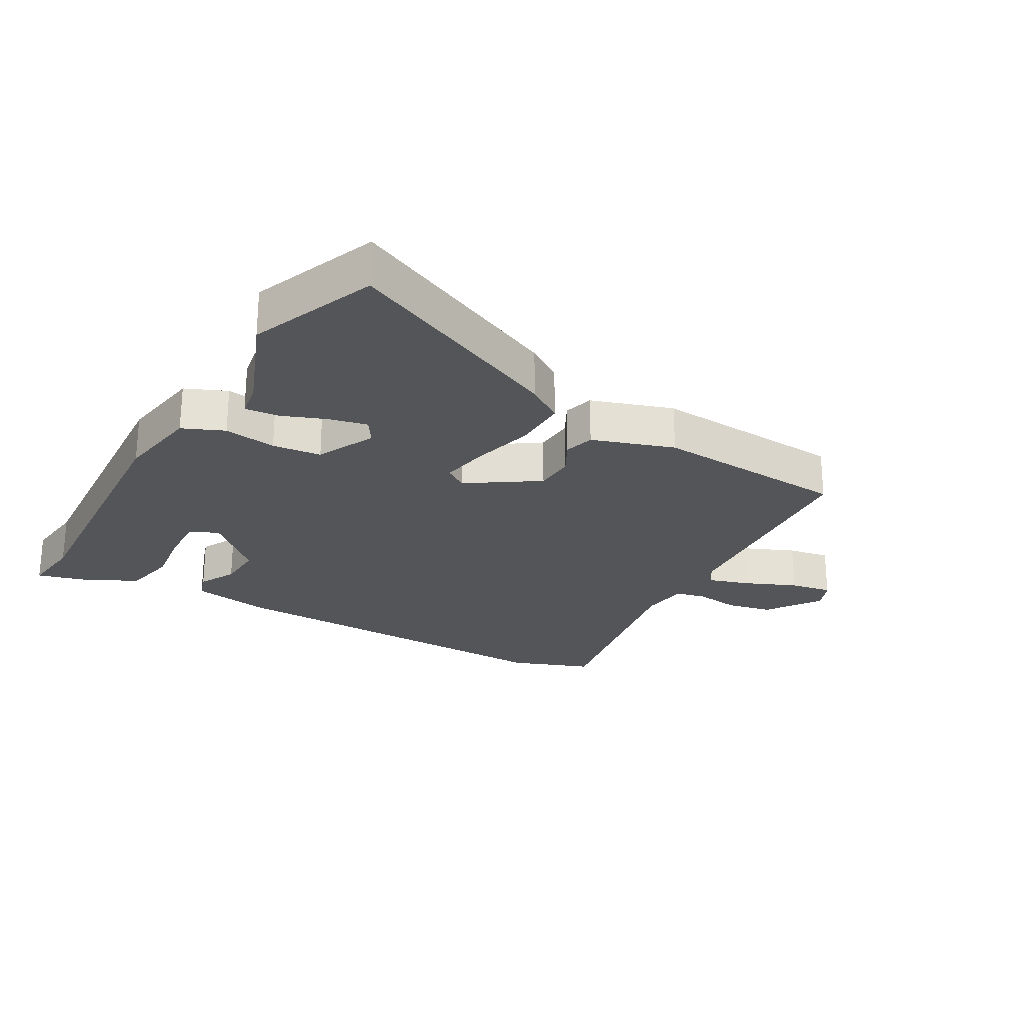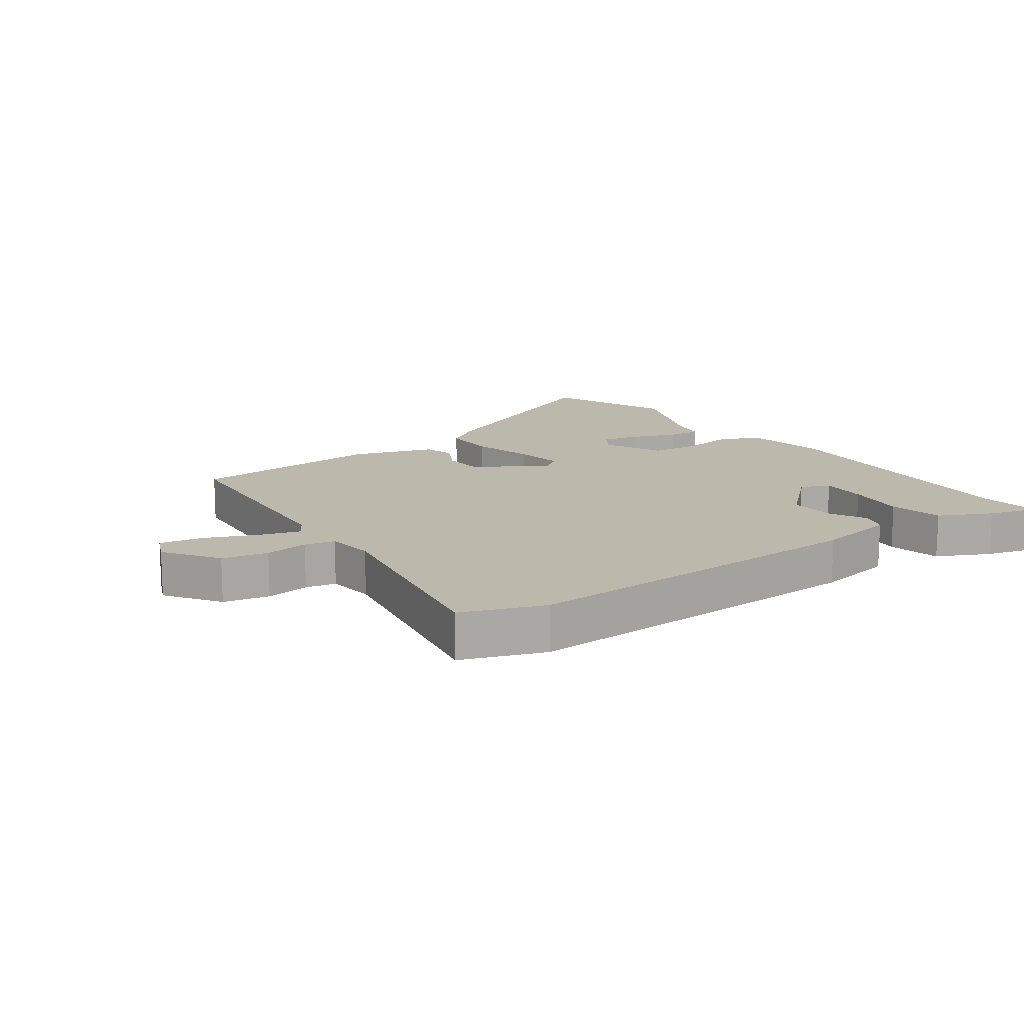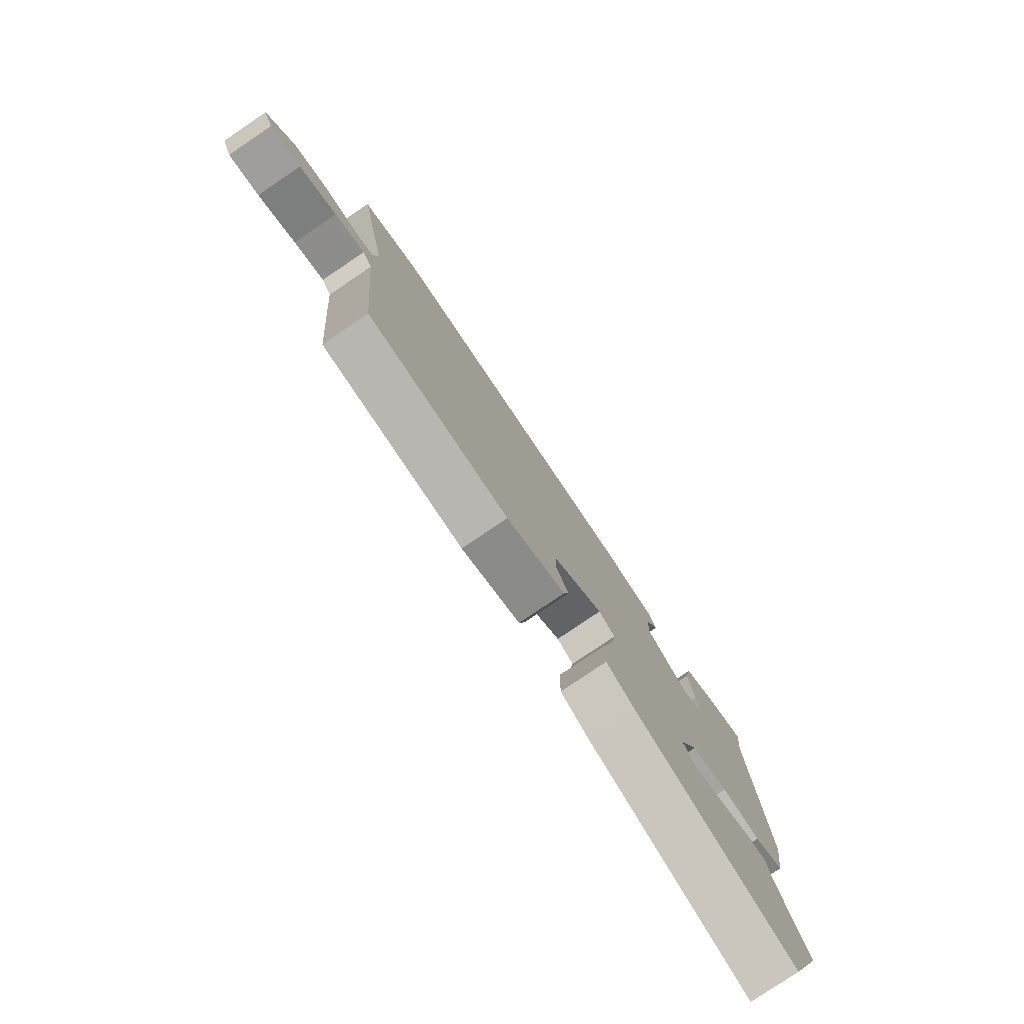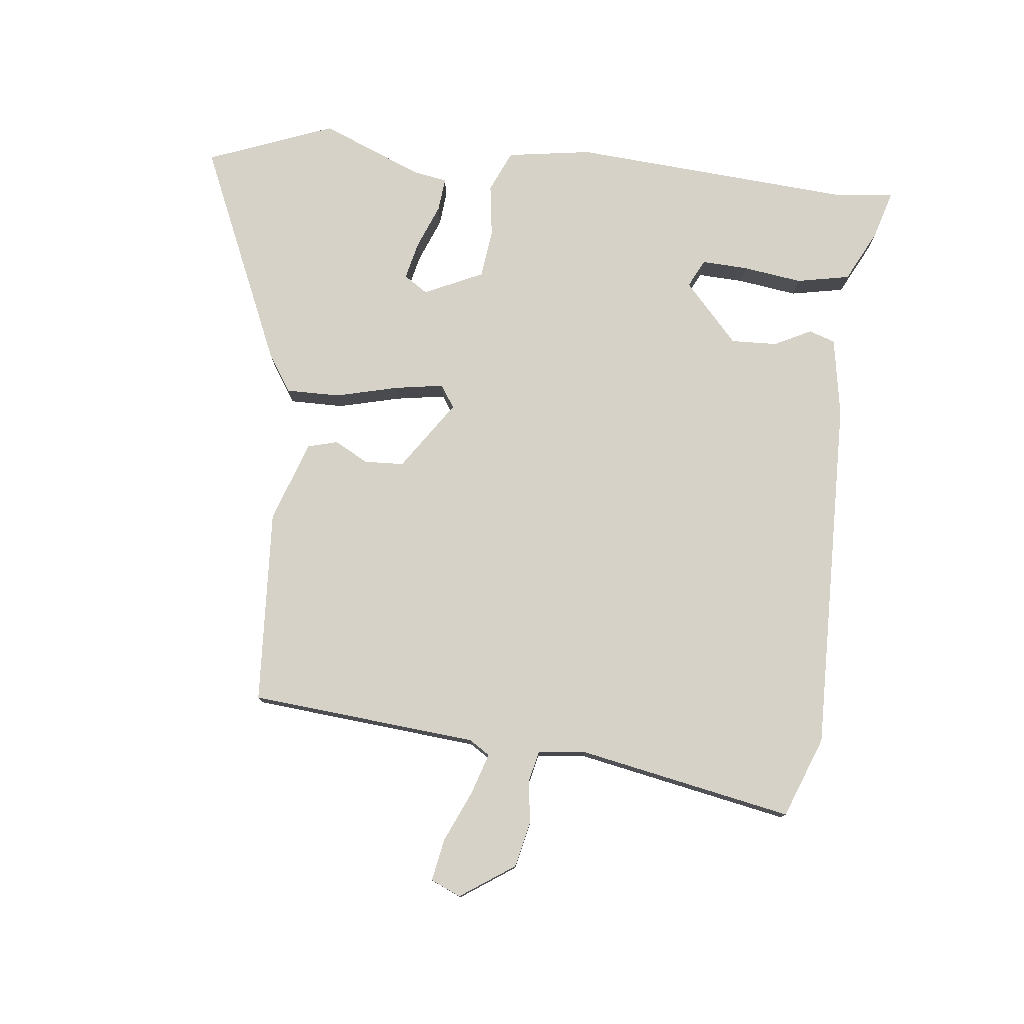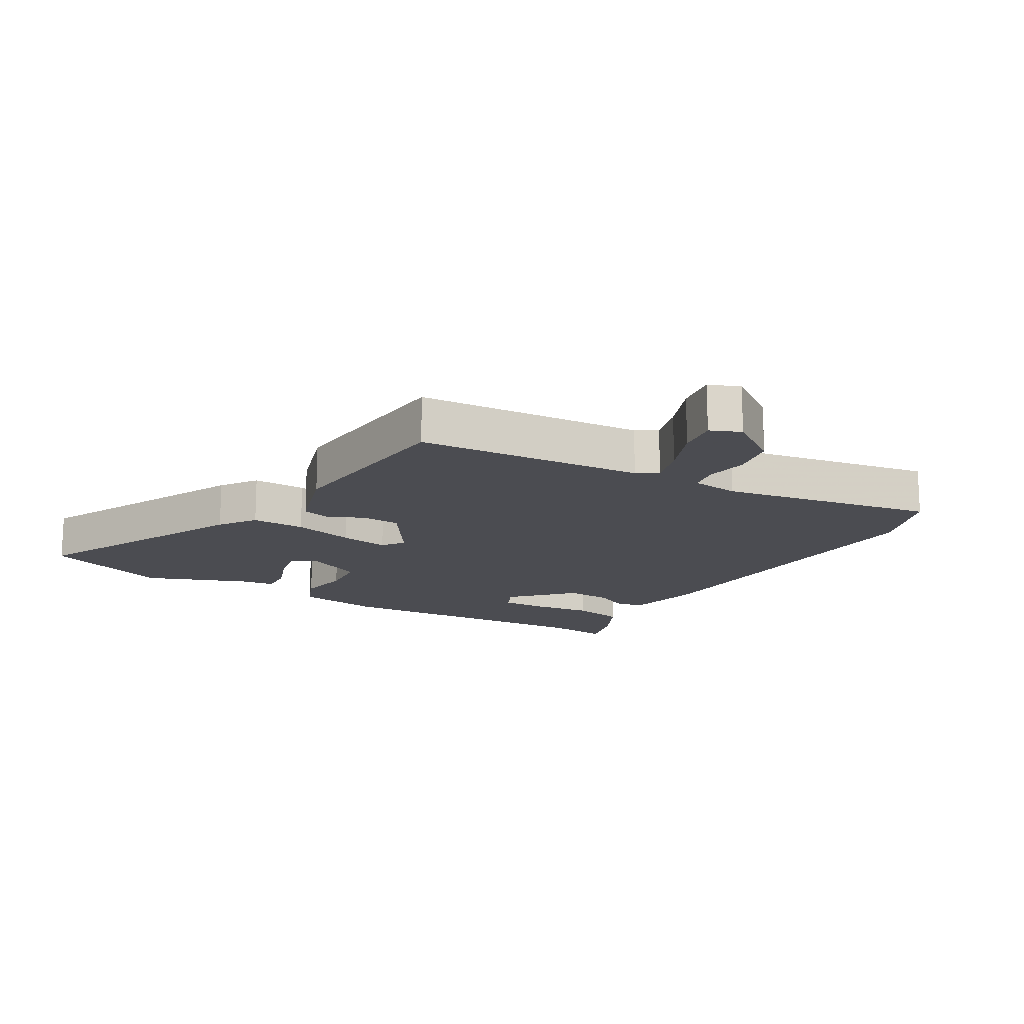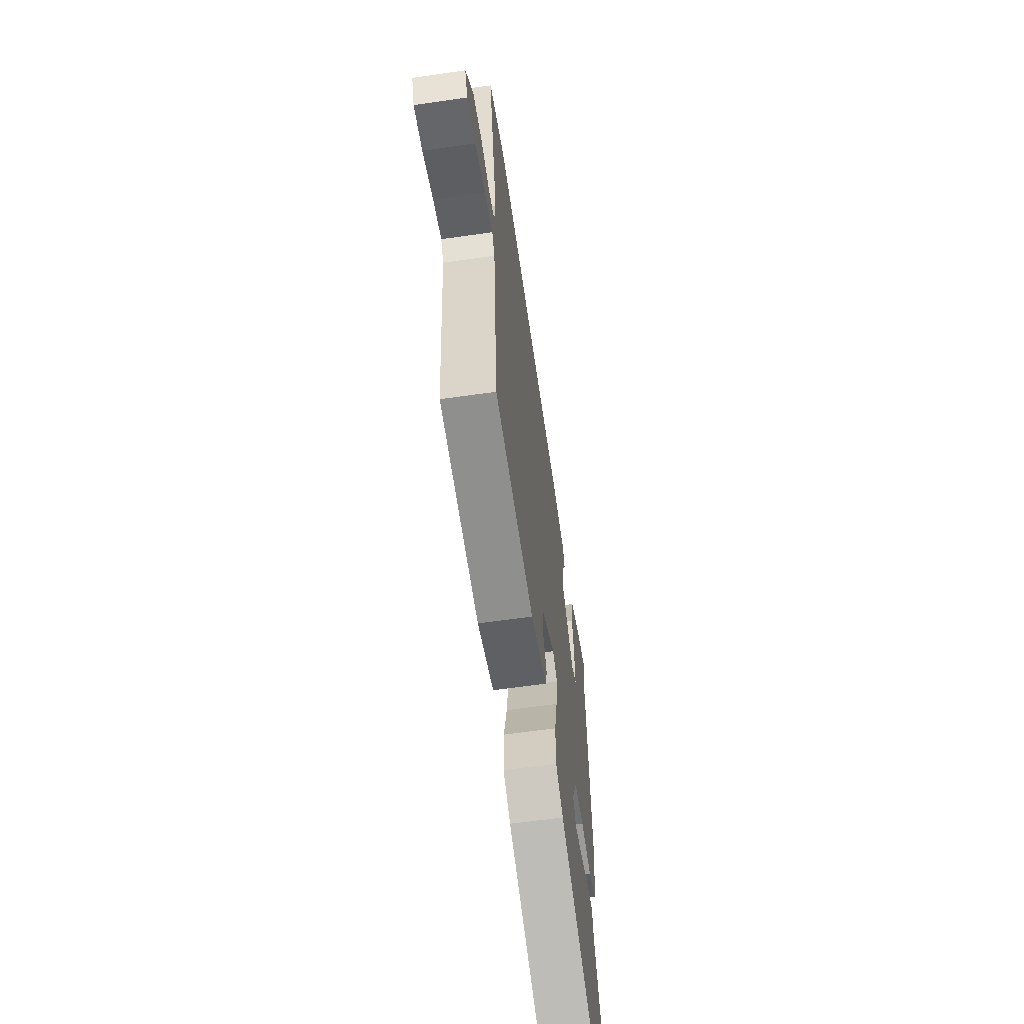
<metadata>
{"format":"obj","ext":"obj","renderer":"f3d","projection":"perspective","resolution":1024,"background":"white","views":[{"elev":-24.7,"azim":149.8,"up":"+Y"},{"elev":14.7,"azim":-35.8,"up":"+Y"},{"elev":-79.0,"azim":-55.9,"up":"+Z"},{"elev":77.8,"azim":-83.5,"up":"+Y"},{"elev":-15.3,"azim":-121.6,"up":"+Y"},{"elev":-61.8,"azim":-81.7,"up":"+Z"}]}
</metadata>
<code>
v -0.509 0.07 -0.437
v -0.54 0.07 -0.074
v -0.561 0.07 -0.041
v -0.627 0.07 -0.062
v -0.709 0.07 -0.098
v -0.776 0.07 -0.11
v -0.797 0.07 -0.062
v -0.738 0.07 0.024
v -0.665 0.07 0.04
v -0.595 0.07 0.031
v -0.547 0.07 0.042
v -0.538 0.07 0.118
v -0.603 0.07 0.461
v -0.474 0.07 0.51
v 0.096 0.07 0.497
v 0.223 0.07 0.475
v 0.237 0.07 0.433
v 0.207 0.07 0.374
v 0.204 0.07 0.3
v 0.298 0.07 0.214
v 0.343 0.07 0.236
v 0.34 0.07 0.31
v 0.327 0.07 0.405
v 0.344 0.07 0.49
v 0.427 0.07 0.532
v 0.506 0.07 0.555
v 0.495 0.07 0.456
v 0.525 0.07 0.01
v 0.504 0.07 -0.125
v 0.438 0.07 -0.154
v 0.354 0.07 -0.142
v 0.276 0.07 -0.151
v 0.232 0.07 -0.245
v 0.257 0.07 -0.283
v 0.318 0.07 -0.269
v 0.389 0.07 -0.241
v 0.443 0.07 -0.236
v 0.452 0.07 -0.29
v 0.518 0.07 -0.453
v 0.439 0.07 -0.655
v 0.086 0.07 -0.499
v 0.027 0.07 -0.46
v 0.028 0.07 -0.374
v 0.053 0.07 -0.275
v 0.066 0.07 -0.196
v 0.03 0.07 -0.172
v -0.081 0.07 -0.247
v -0.084 0.07 -0.31
v -0.055 0.07 -0.364
v -0.068 0.07 -0.412
v -0.198 0.07 -0.456
v -0.509 0 -0.437
v -0.54 0 -0.074
v -0.561 0 -0.041
v -0.627 0 -0.062
v -0.709 0 -0.098
v -0.776 0 -0.11
v -0.797 0 -0.062
v -0.738 0 0.024
v -0.665 0 0.04
v -0.595 0 0.031
v -0.547 0 0.042
v -0.538 0 0.118
v -0.603 0 0.461
v -0.474 0 0.51
v 0.096 0 0.497
v 0.223 0 0.475
v 0.237 0 0.433
v 0.207 0 0.374
v 0.204 0 0.3
v 0.298 0 0.214
v 0.343 0 0.236
v 0.34 0 0.31
v 0.327 0 0.405
v 0.344 0 0.49
v 0.427 0 0.532
v 0.506 0 0.555
v 0.495 0 0.456
v 0.525 0 0.01
v 0.504 0 -0.125
v 0.438 0 -0.154
v 0.354 0 -0.142
v 0.276 0 -0.151
v 0.232 0 -0.245
v 0.257 0 -0.283
v 0.318 0 -0.269
v 0.389 0 -0.241
v 0.443 0 -0.236
v 0.452 0 -0.29
v 0.518 0 -0.453
v 0.439 0 -0.655
v 0.086 0 -0.499
v 0.027 0 -0.46
v 0.028 0 -0.374
v 0.053 0 -0.275
v 0.066 0 -0.196
v 0.03 0 -0.172
v -0.081 0 -0.247
v -0.084 0 -0.31
v -0.055 0 -0.364
v -0.068 0 -0.412
v -0.198 0 -0.456
f 48 49 50 51
f 47 48 51 1
f 46 47 1 2
f 41 42 43 44
f 41 44 45
f 38 39 40 41
f 35 36 37 38
f 34 35 38 41
f 33 34 41 45
f 28 29 30 31
f 27 28 31 32
f 22 23 24 25
f 21 22 25 26
f 15 16 17 18
f 15 18 19
f 12 13 14 15
f 11 12 15 19
f 7 8 9 10
f 7 10 11
f 4 5 6 7
f 3 4 7 11
f 46 2 3 11
f 32 33 45 46
f 21 26 27 32
f 20 21 32 46
f 11 19 20 46
f 102 101 100 99
f 52 102 99 98
f 53 52 98 97
f 95 94 93 92
f 96 95 92
f 92 91 90 89
f 89 88 87 86
f 92 89 86 85
f 96 92 85 84
f 82 81 80 79
f 83 82 79 78
f 76 75 74 73
f 77 76 73 72
f 69 68 67 66
f 70 69 66
f 66 65 64 63
f 70 66 63 62
f 61 60 59 58
f 62 61 58
f 58 57 56 55
f 62 58 55 54
f 62 54 53 97
f 97 96 84 83
f 83 78 77 72
f 97 83 72 71
f 97 71 70 62
f 1 52 53 2
f 2 53 54 3
f 3 54 55 4
f 4 55 56 5
f 5 56 57 6
f 6 57 58 7
f 7 58 59 8
f 8 59 60 9
f 9 60 61 10
f 10 61 62 11
f 11 62 63 12
f 12 63 64 13
f 13 64 65 14
f 14 65 66 15
f 15 66 67 16
f 16 67 68 17
f 17 68 69 18
f 18 69 70 19
f 19 70 71 20
f 20 71 72 21
f 21 72 73 22
f 22 73 74 23
f 23 74 75 24
f 24 75 76 25
f 25 76 77 26
f 26 77 78 27
f 27 78 79 28
f 28 79 80 29
f 29 80 81 30
f 30 81 82 31
f 31 82 83 32
f 32 83 84 33
f 33 84 85 34
f 34 85 86 35
f 35 86 87 36
f 36 87 88 37
f 37 88 89 38
f 38 89 90 39
f 39 90 91 40
f 40 91 92 41
f 41 92 93 42
f 42 93 94 43
f 43 94 95 44
f 44 95 96 45
f 45 96 97 46
f 46 97 98 47
f 47 98 99 48
f 48 99 100 49
f 49 100 101 50
f 50 101 102 51
f 51 102 52 1

</code>
